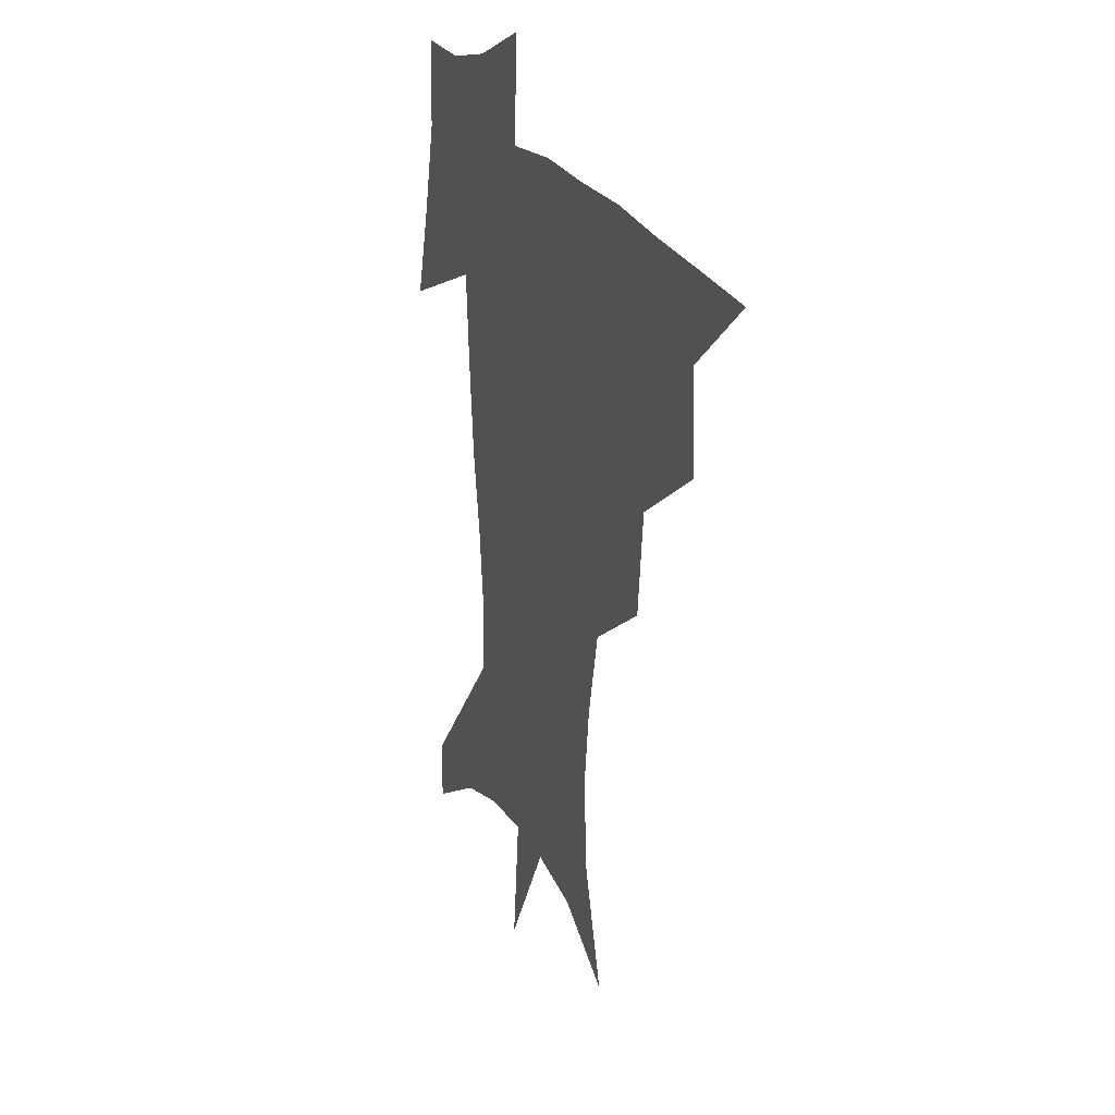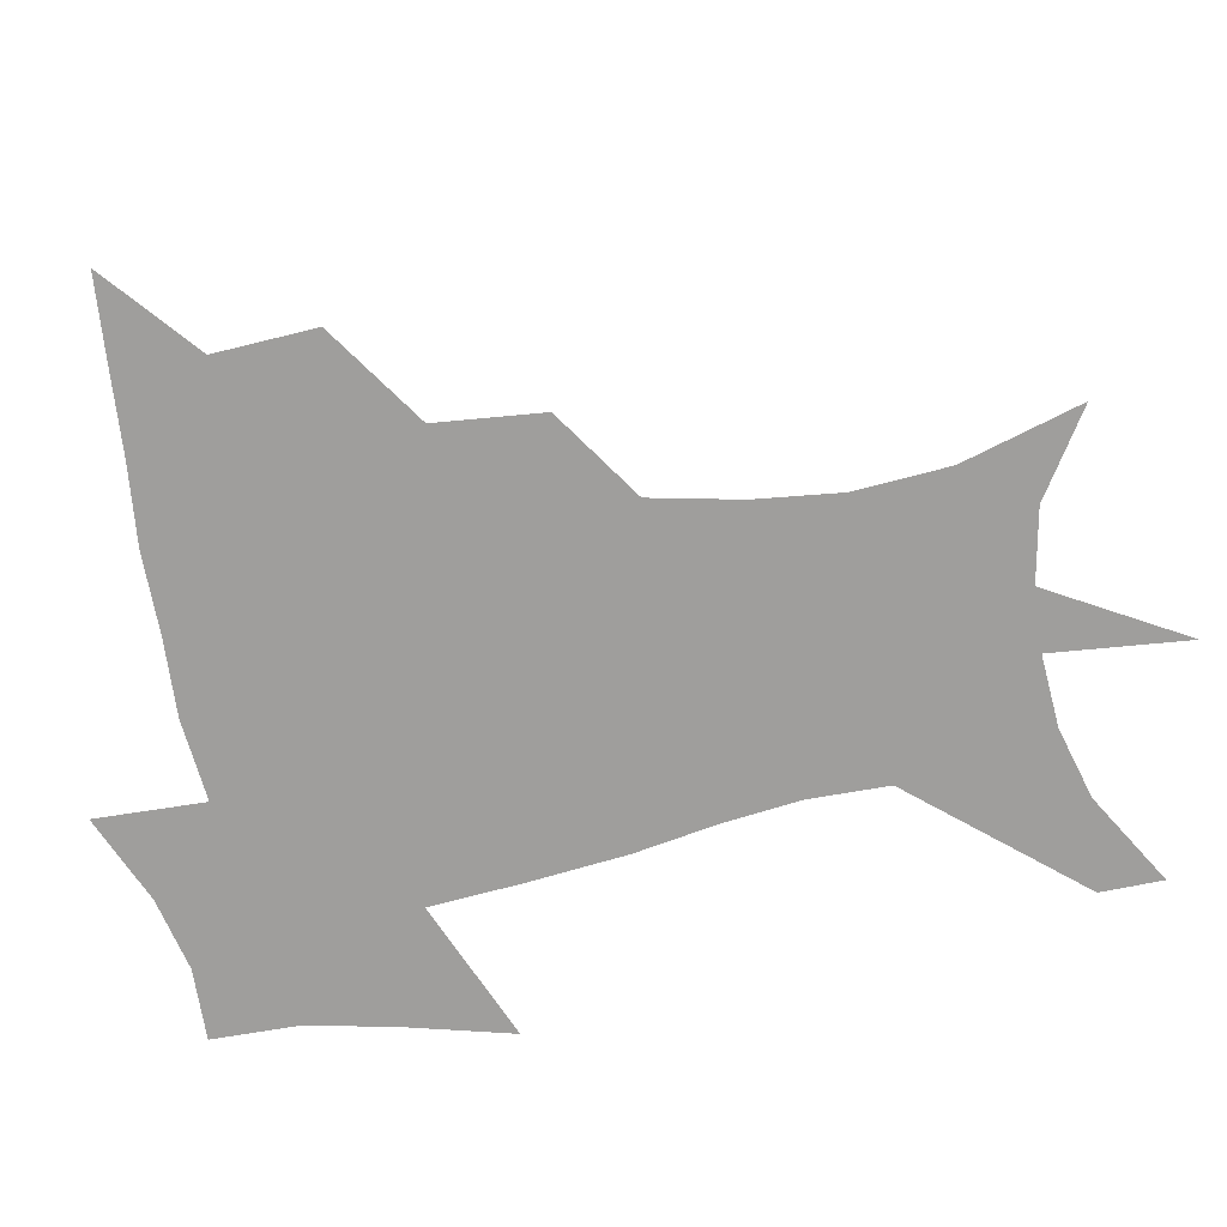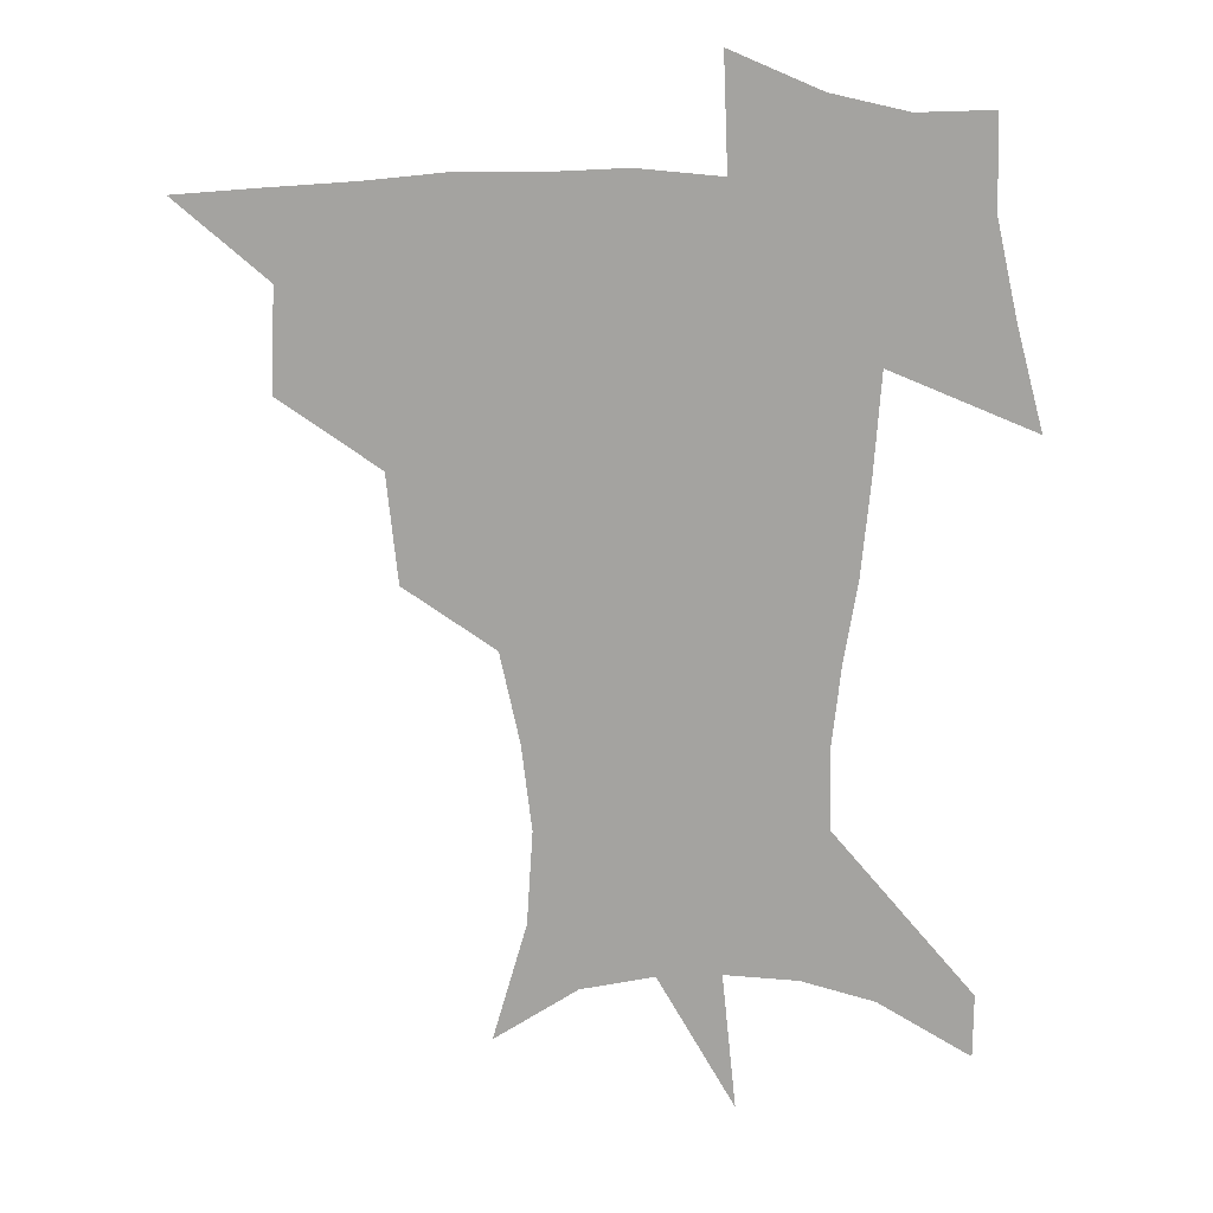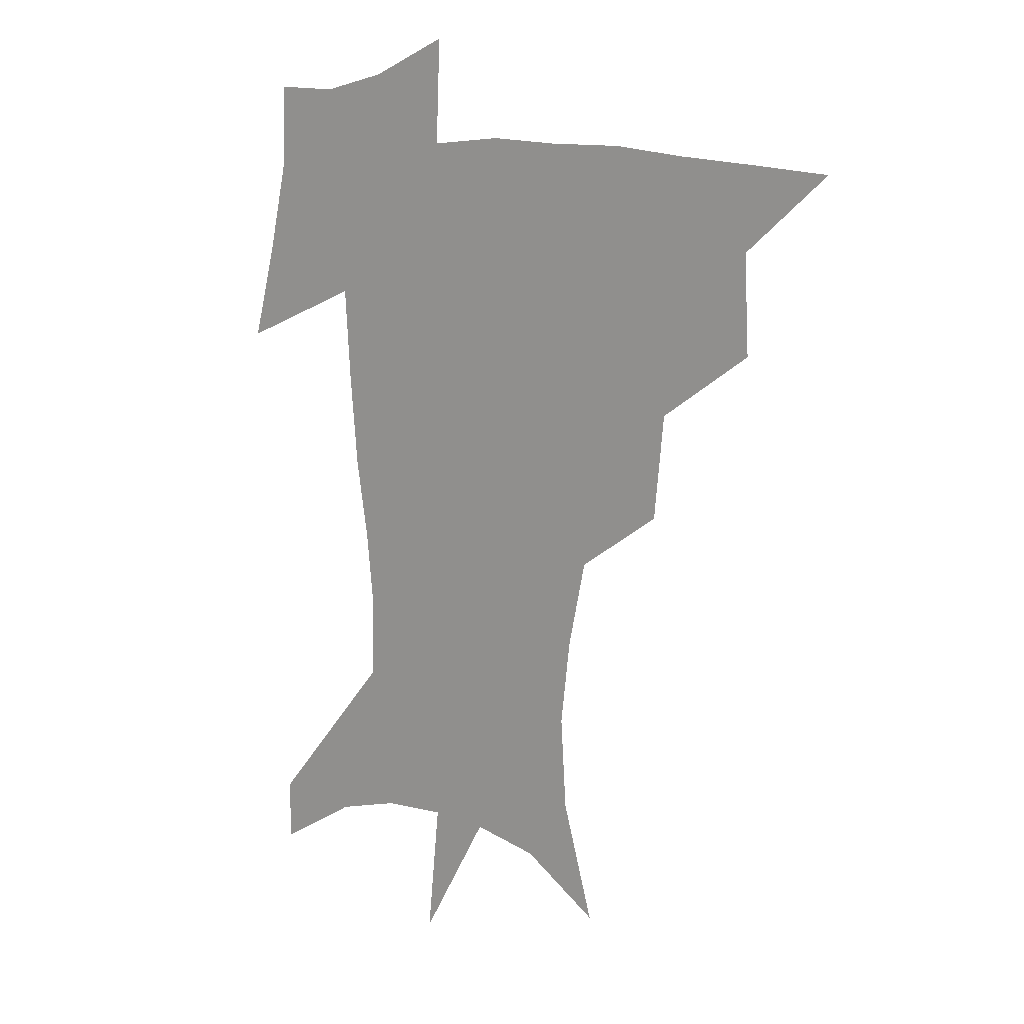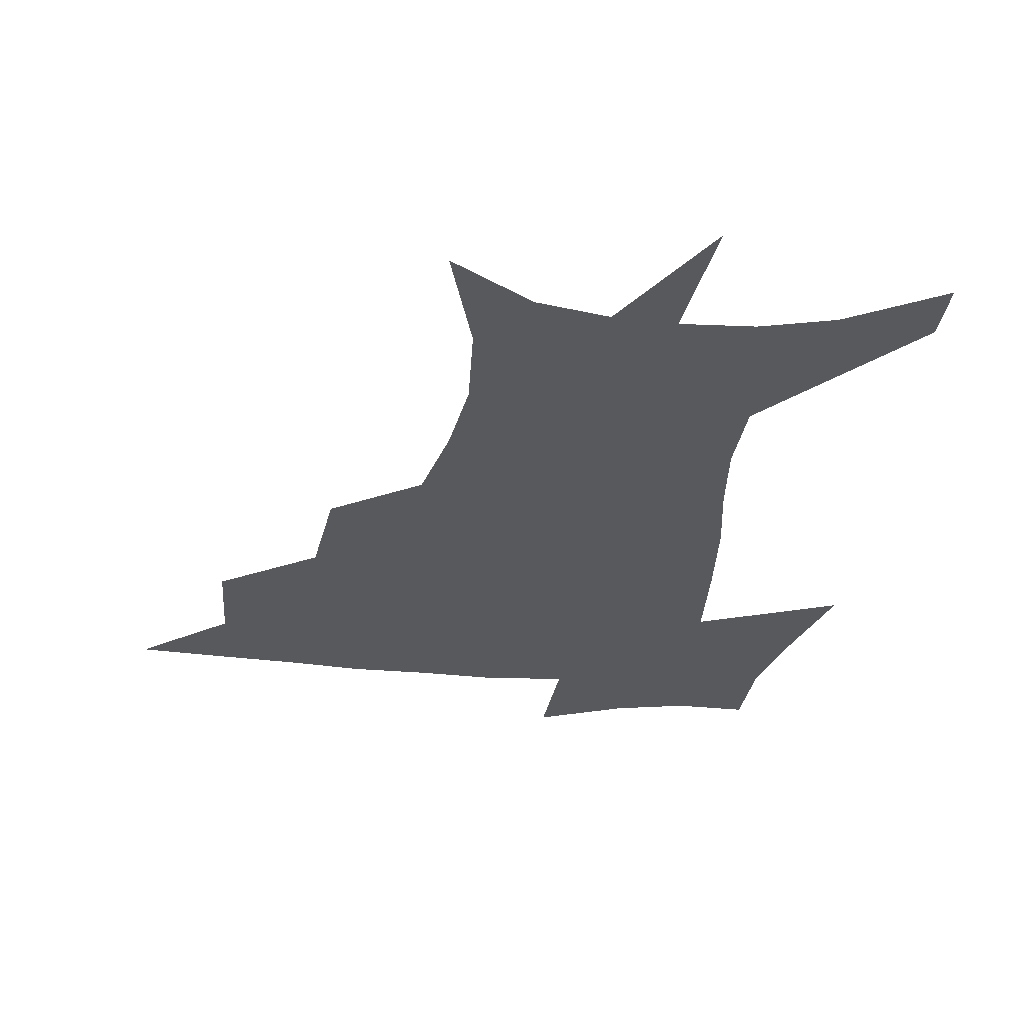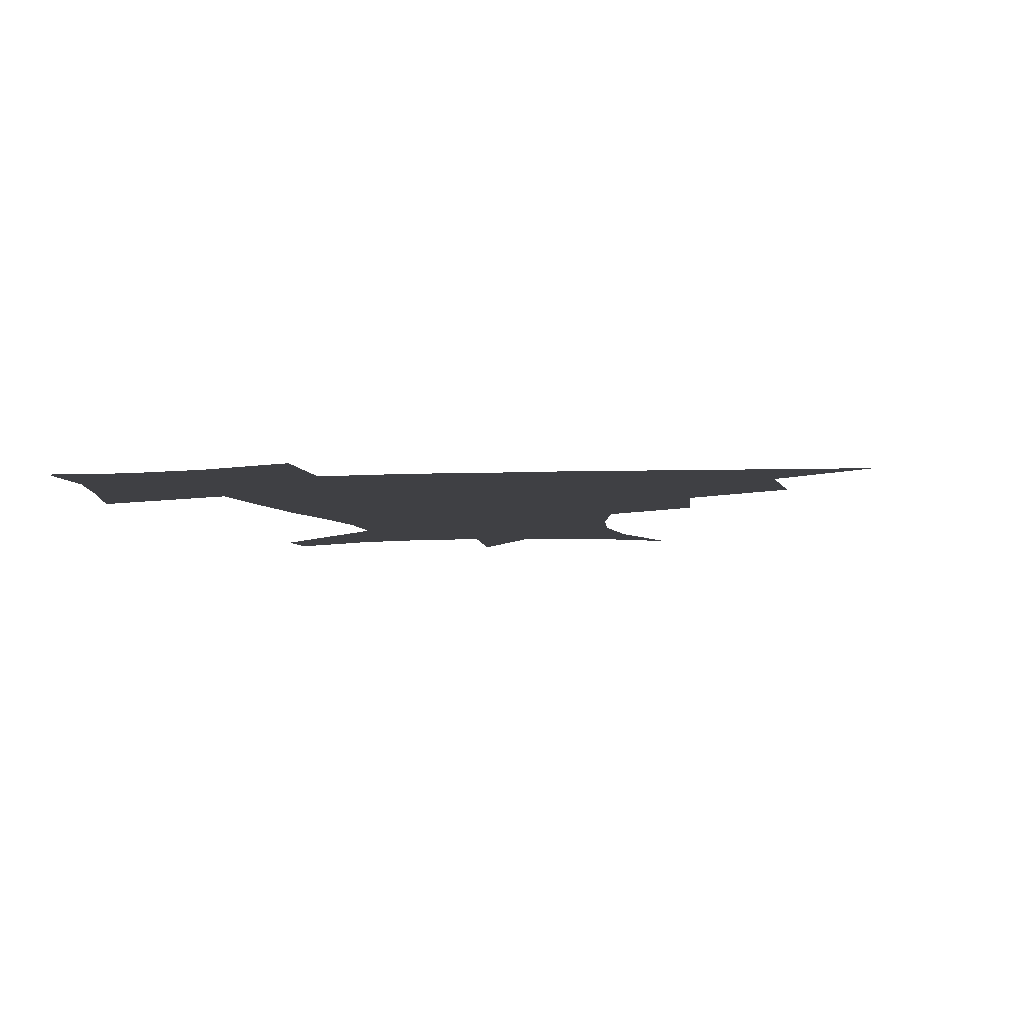
<metadata>
{"format":"obj","ext":"obj","renderer":"f3d","projection":"perspective","resolution":1024,"background":"white","views":[{"elev":23.3,"azim":-112.9,"up":"+Y"},{"elev":-70.9,"azim":-78.8,"up":"+Z"},{"elev":16.7,"azim":2.9,"up":"+Y"},{"elev":11.1,"azim":-140.3,"up":"+Y"},{"elev":-30.0,"azim":-7.0,"up":"+Z"},{"elev":-5.0,"azim":-169.6,"up":"+Z"}]}
</metadata>
<code>
v 453 445.9 0
v 484.4 381.4 0
v 486.1 417.9 0
v 483.3 448.4 0
v 524.3 318.2 0
v 520.3 356.9 0
v 518.4 391.1 0
v 516.9 421.5 0
v 514 450.7 0
v 552.9 155.5 0
v 565.3 198.6 0
v 567.4 232.7 0
v 563.7 263.8 0
v 556.7 296.2 0
v 551.9 333.9 0
v 549.3 366.4 0
v 547.8 396.2 0
v 545.8 424.2 0
v 542.9 453.8 0
v 583 175 0
v 587.9 211.9 0
v 587 245.1 0
v 583.8 277.2 0
v 579.5 308 0
v 577.1 340.5 0
v 575.6 370.1 0
v 575.5 399.5 0
v 573.8 426.1 0
v 572.6 454 0
v 609.3 180.3 0
v 608.4 216.1 0
v 606.5 245.7 0
v 604 282.5 0
v 602.2 310.9 0
v 601.4 343.7 0
v 601.3 372.5 0
v 601.7 400.7 0
v 602.1 426.8 0
v 600.4 455.5 0
v 637 131.8 0
v 632 181.5 0
v 628.5 218.9 0
v 625.9 250.4 0
v 624.6 282.5 0
v 624.5 314.2 0
v 625.4 342.8 0
v 626.2 374.1 0
v 627.4 400.4 0
v 628.6 426.7 0
v 630.2 452.9 0
v 628.6 492.6 0
v 658.2 179.9 0
v 649.7 216.3 0
v 645.2 247.7 0
v 645.7 276.1 0
v 647.5 305.5 0
v 650 335.4 0
v 651.2 368.9 0
v 652.8 398.8 0
v 653.9 425.4 0
v 656.4 450.9 0
v 660.5 479.1 0
v 684.4 172.7 0
v 674.7 206 0
v 667.5 234.9 0
v 666.8 264.2 0
v 669.9 292.9 0
v 674.8 322.5 0
v 678.1 357.4 0
v 680.5 392.6 0
v 678.8 422.5 0
v 680.8 448.1 0
v 687.3 473.1 0
v 717.8 153 0
v 717.9 175.8 0
v 731.8 371.5 0
v 722.1 407.7 0
v 714.5 441.6 0
v 713.7 474 0
f 3 4 1
f 6 7 2
f 2 7 3
f 7 8 3
f 3 8 4
f 8 9 4
f 14 15 5
f 5 15 6
f 15 16 6
f 6 16 7
f 16 17 7
f 7 17 8
f 17 18 8
f 8 18 9
f 18 19 9
f 10 20 11
f 20 21 11
f 11 21 12
f 21 22 12
f 12 22 13
f 22 23 13
f 13 23 14
f 23 24 14
f 14 24 15
f 24 25 15
f 15 25 16
f 25 26 16
f 16 26 17
f 26 27 17
f 17 27 18
f 27 28 18
f 18 28 19
f 28 29 19
f 20 30 21
f 30 31 21
f 21 31 22
f 31 32 22
f 22 32 23
f 32 33 23
f 23 33 24
f 33 34 24
f 24 34 25
f 34 35 25
f 25 35 26
f 35 36 26
f 26 36 27
f 36 37 27
f 27 37 28
f 37 38 28
f 28 38 29
f 38 39 29
f 40 41 30
f 30 41 31
f 41 42 31
f 31 42 32
f 42 43 32
f 32 43 33
f 43 44 33
f 33 44 34
f 44 45 34
f 34 45 35
f 45 46 35
f 35 46 36
f 46 47 36
f 36 47 37
f 47 48 37
f 37 48 38
f 48 49 38
f 38 49 39
f 49 50 39
f 41 52 42
f 52 53 42
f 42 53 43
f 53 54 43
f 43 54 44
f 54 55 44
f 44 55 45
f 55 56 45
f 45 56 46
f 56 57 46
f 46 57 47
f 57 58 47
f 47 58 48
f 58 59 48
f 48 59 49
f 59 60 49
f 49 60 50
f 60 61 50
f 50 61 51
f 61 62 51
f 52 63 53
f 63 64 53
f 53 64 54
f 64 65 54
f 54 65 55
f 65 66 55
f 55 66 56
f 66 67 56
f 56 67 57
f 67 68 57
f 57 68 58
f 68 69 58
f 58 69 59
f 69 70 59
f 59 70 60
f 70 71 60
f 60 71 61
f 71 72 61
f 61 72 62
f 72 73 62
f 63 74 64
f 74 75 64
f 64 75 65
f 70 76 71
f 76 77 71
f 71 77 72
f 77 78 72
f 72 78 73
f 78 79 73

</code>
